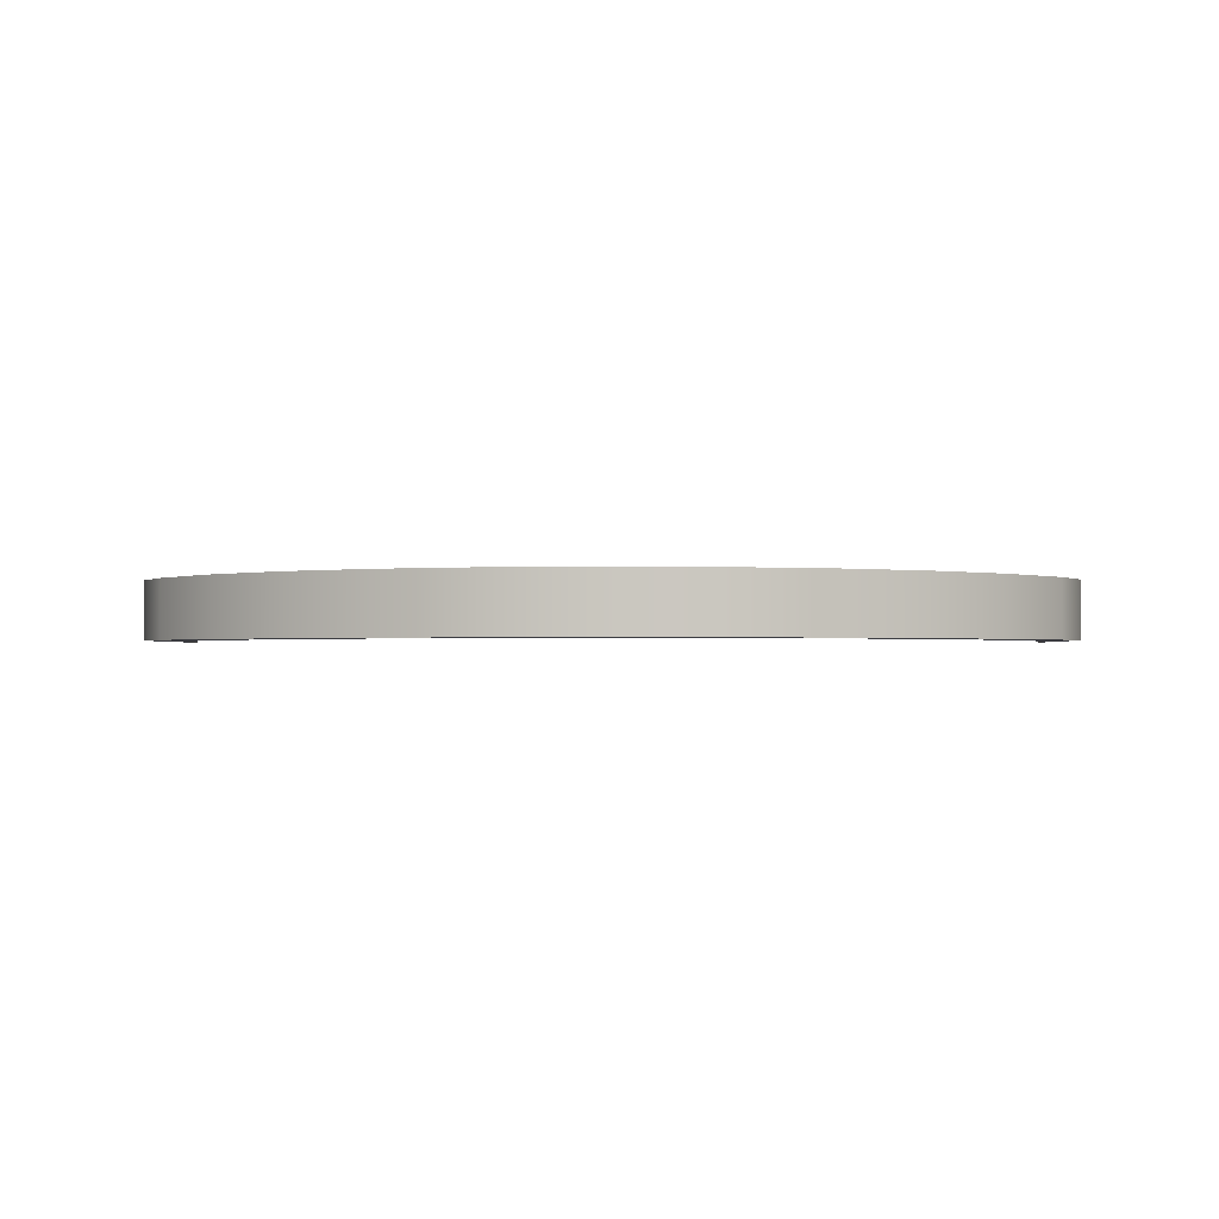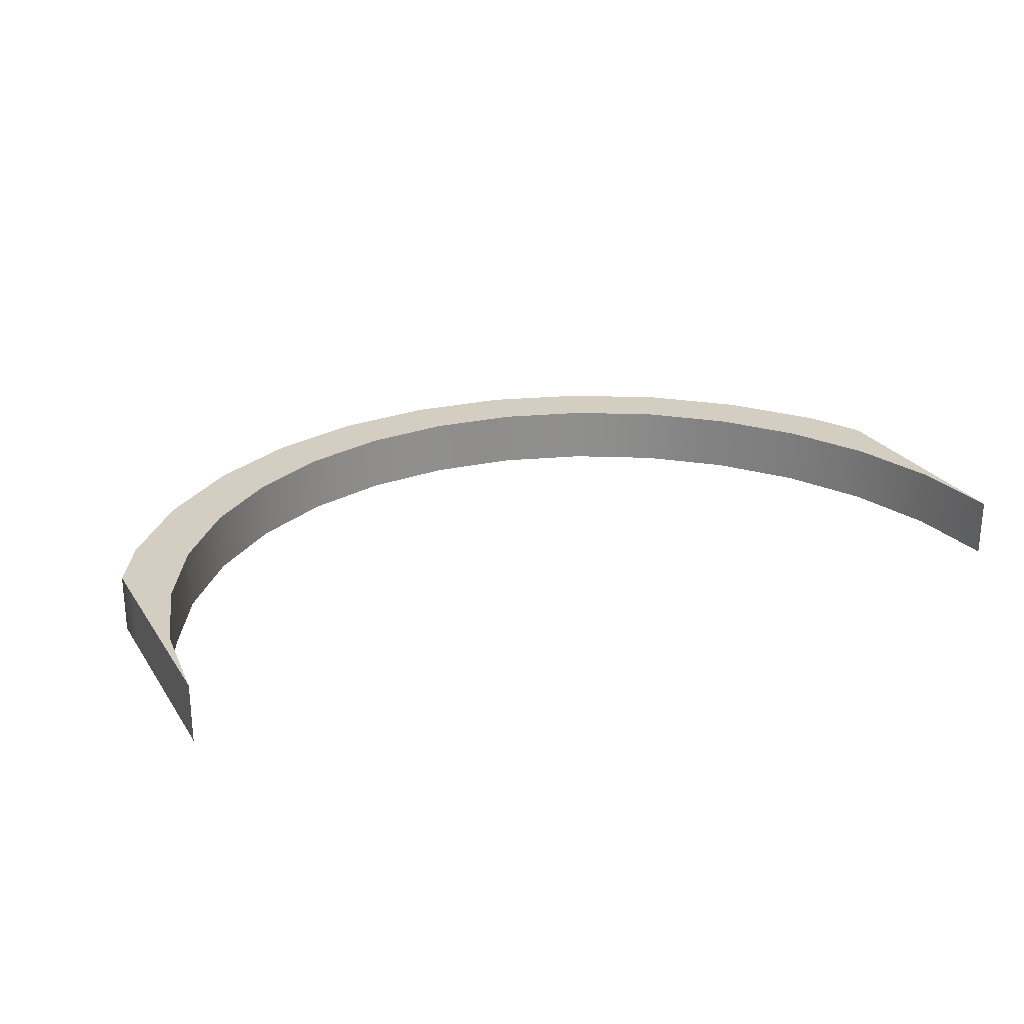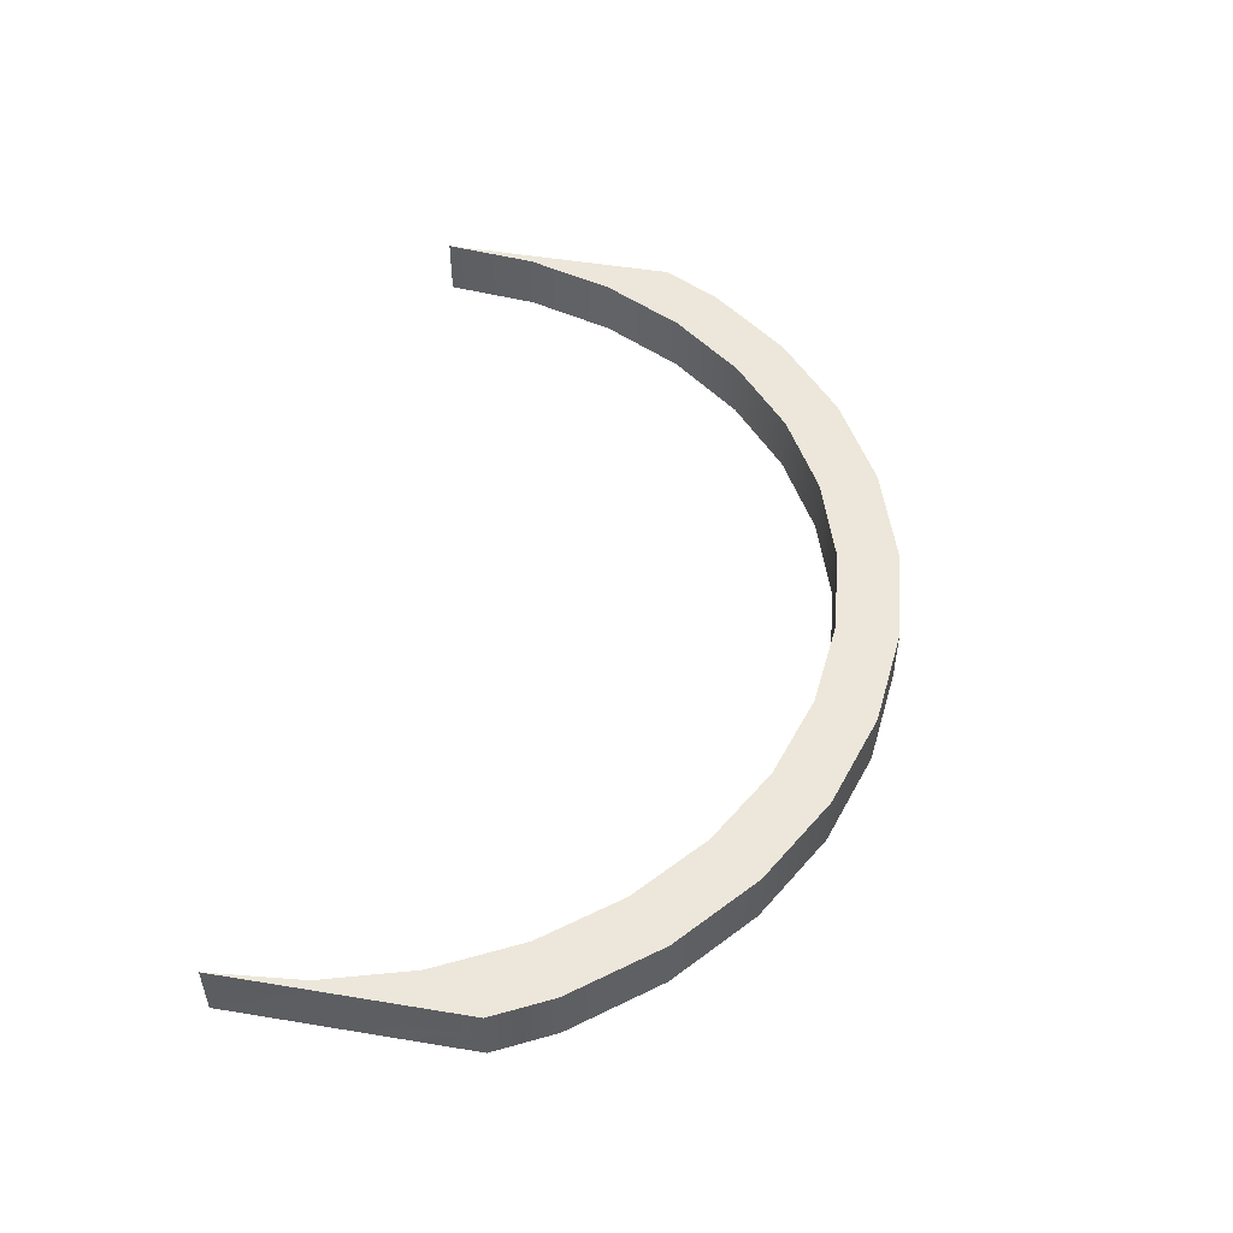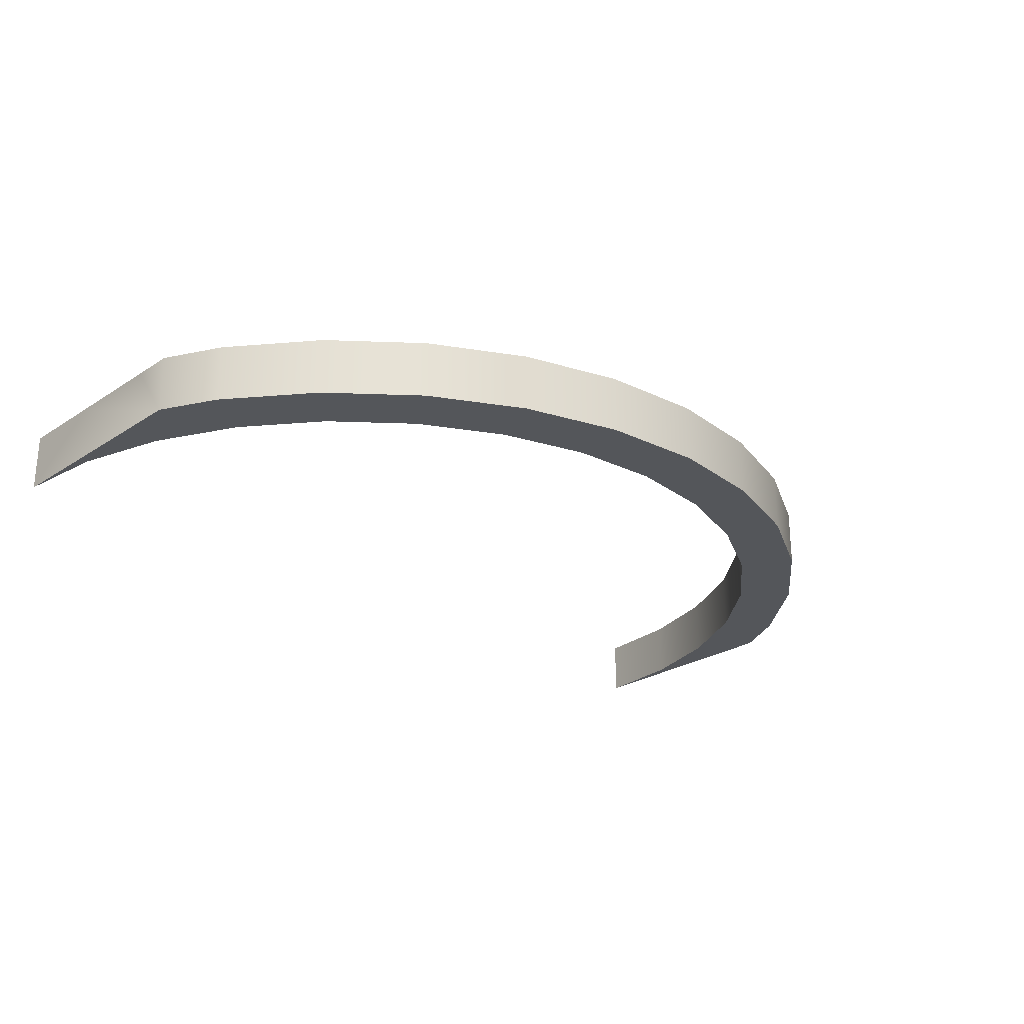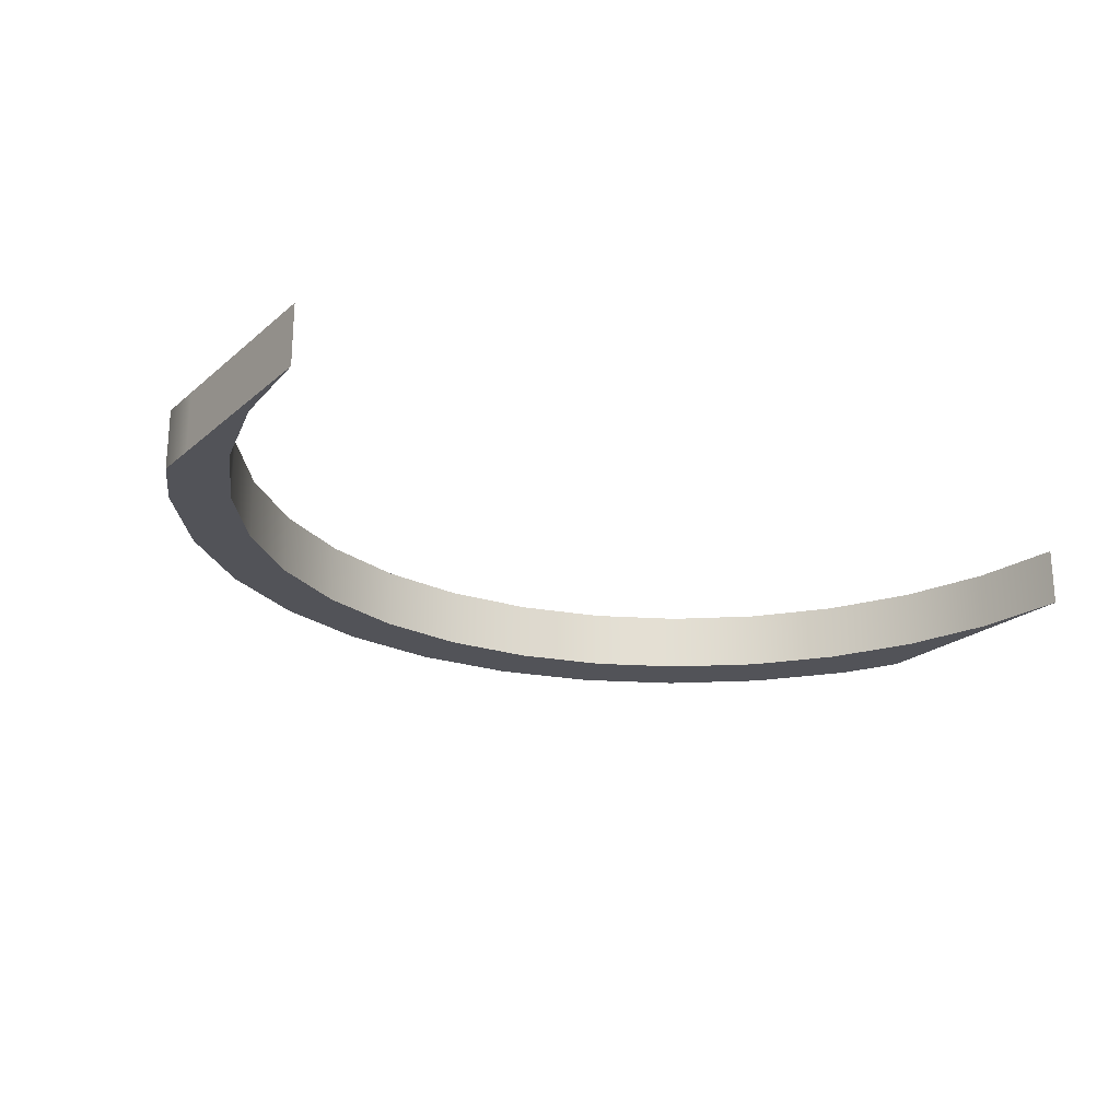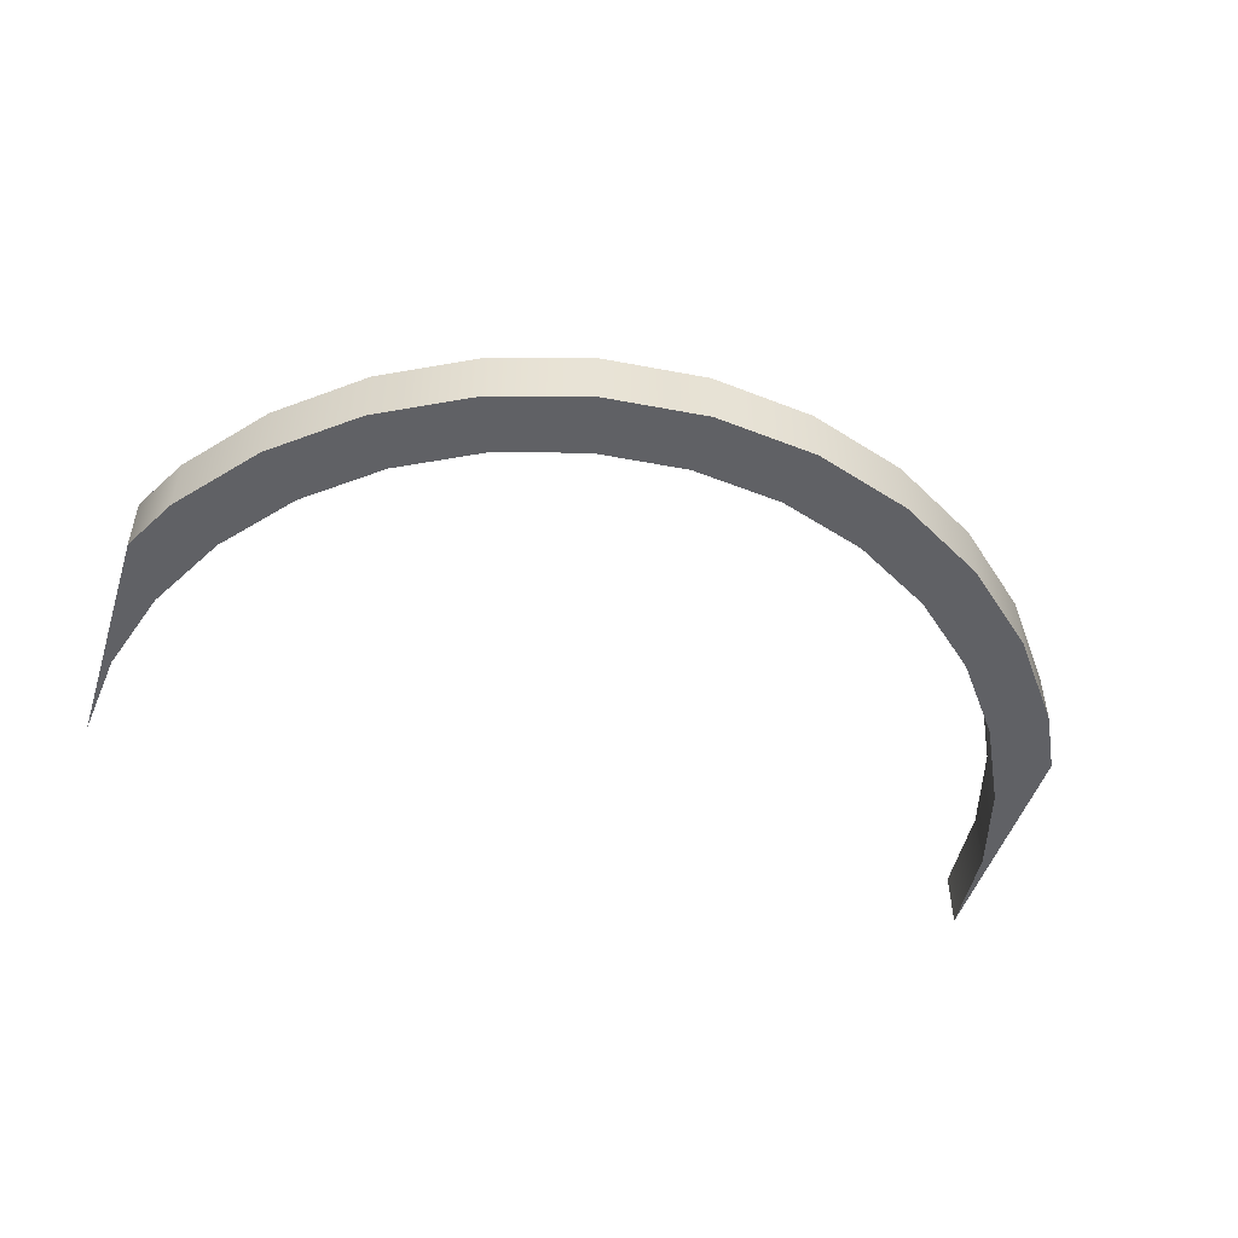
<metadata>
{"format":"obj","ext":"obj","renderer":"f3d","projection":"perspective","resolution":1024,"background":"white","views":[{"elev":-1.4,"azim":-178.6,"up":"+Z"},{"elev":25.1,"azim":-25.7,"up":"+Z"},{"elev":50.6,"azim":100.2,"up":"+Z"},{"elev":-25.5,"azim":136.2,"up":"+Z"},{"elev":-22.6,"azim":-35.3,"up":"+Z"},{"elev":-49.5,"azim":162.2,"up":"+Z"}]}
</metadata>
<code>
o Cylinder.035_0119
v 1.204 0.273 -1.562
v 1.434 0.2964 -1.562
v 1.434 0.2964 -1.577
v 1.427 0.3189 -1.562
v 1.427 0.3189 -1.577
v 1.416 0.3397 -1.562
v 1.402 0.3579 -1.562
v 1.402 0.3579 -1.577
v 1.384 0.3728 -1.562
v 1.384 0.3728 -1.577
v 1.364 0.3839 -1.562
v 1.364 0.3839 -1.577
v 1.343 0.3907 -1.562
v 1.343 0.3907 -1.577
v 1.32 0.393 -1.562
v 1.32 0.393 -1.577
v 1.297 0.3907 -1.562
v 1.297 0.3907 -1.577
v 1.276 0.3839 -1.562
v 1.276 0.3839 -1.577
v 1.256 0.3728 -1.562
v 1.256 0.3728 -1.577
v 1.238 0.3579 -1.562
v 1.238 0.3579 -1.577
v 1.224 0.3397 -1.562
v 1.213 0.3189 -1.562
v 1.206 0.2964 -1.562
v 1.436 0.3227 -1.577
v 1.436 0.2969 -1.577
v 1.428 0.348 -1.562
v 1.428 0.348 -1.577
v 1.412 0.3685 -1.562
v 1.412 0.3685 -1.577
v 1.392 0.3853 -1.562
v 1.392 0.3853 -1.577
v 1.37 0.3978 -1.562
v 1.37 0.3978 -1.577
v 1.345 0.4055 -1.562
v 1.345 0.4055 -1.577
v 1.32 0.4081 -1.562
v 1.32 0.4081 -1.577
v 1.295 0.4055 -1.562
v 1.295 0.4055 -1.577
v 1.27 0.3978 -1.562
v 1.27 0.3978 -1.577
v 1.248 0.3853 -1.562
v 1.248 0.3853 -1.577
v 1.228 0.3685 -1.562
v 1.228 0.3685 -1.577
v 1.212 0.348 -1.562
v 1.212 0.348 -1.577
v 1.436 0.273 -1.562
v 1.436 0.273 -1.577
v 1.416 0.3397 -1.577
v 1.436 0.3337 -1.577
v 1.436 0.3337 -1.562
v 1.436 0.2969 -1.562
v 1.436 0.3227 -1.562
v 1.204 0.273 -1.577
v 1.204 0.3337 -1.577
v 1.204 0.3337 -1.562
v 1.204 0.2969 -1.562
v 1.206 0.2964 -1.577
v 1.213 0.3189 -1.577
v 1.204 0.3227 -1.577
v 1.204 0.3227 -1.562
v 1.224 0.3397 -1.577
v 1.204 0.2969 -1.577
f 68 64 63
f 63 59 68
f 60 51 67
f 30 55 31
f 4 3 2
f 6 5 4
f 7 54 6
f 9 8 7
f 11 10 9
f 13 12 11
f 15 14 13
f 17 16 15
f 19 18 17
f 21 20 19
f 23 22 21
f 25 24 23
f 26 67 25
f 27 64 26
f 59 27 1
f 3 29 53
f 29 5 28
f 31 32 30
f 33 34 32
f 35 36 34
f 37 38 36
f 39 40 38
f 41 42 40
f 43 44 42
f 45 46 44
f 47 48 46
f 49 50 48
f 50 60 61
f 12 35 10
f 4 57 58
f 19 46 21
f 2 53 52
f 20 47 45
f 11 38 13
f 27 62 1
f 14 37 12
f 4 58 56
f 21 48 23
f 55 5 54
f 24 47 22
f 15 38 40
f 16 39 14
f 6 32 7
f 23 50 25
f 54 33 31
f 67 49 24
f 15 42 17
f 18 41 16
f 7 34 9
f 25 50 61
f 10 33 8
f 2 52 57
f 17 44 19
f 20 43 18
f 9 36 11
f 26 62 27
f 55 56 58
f 66 60 65
f 68 65 64
f 67 64 60
f 64 65 60
f 30 56 55
f 4 5 3
f 6 54 5
f 7 8 54
f 9 10 8
f 11 12 10
f 13 14 12
f 15 16 14
f 17 18 16
f 19 20 18
f 21 22 20
f 23 24 22
f 25 67 24
f 26 64 67
f 27 63 64
f 59 63 27
f 29 3 5
f 31 33 32
f 33 35 34
f 35 37 36
f 37 39 38
f 39 41 40
f 41 43 42
f 43 45 44
f 45 47 46
f 47 49 48
f 49 51 50
f 50 51 60
f 12 37 35
f 4 2 57
f 19 44 46
f 2 3 53
f 20 22 47
f 11 36 38
f 14 39 37
f 56 30 6
f 6 4 56
f 21 46 48
f 54 31 55
f 55 28 5
f 24 49 47
f 15 13 38
f 16 41 39
f 6 30 32
f 23 48 50
f 54 8 33
f 67 51 49
f 15 40 42
f 18 43 41
f 7 32 34
f 66 26 61
f 26 25 61
f 10 35 33
f 17 42 44
f 20 45 43
f 9 34 36
f 26 66 62
f 58 57 55
f 57 52 53
f 55 57 53
f 59 1 62
f 66 61 60
f 59 62 68
f 62 66 68
f 65 68 66

</code>
